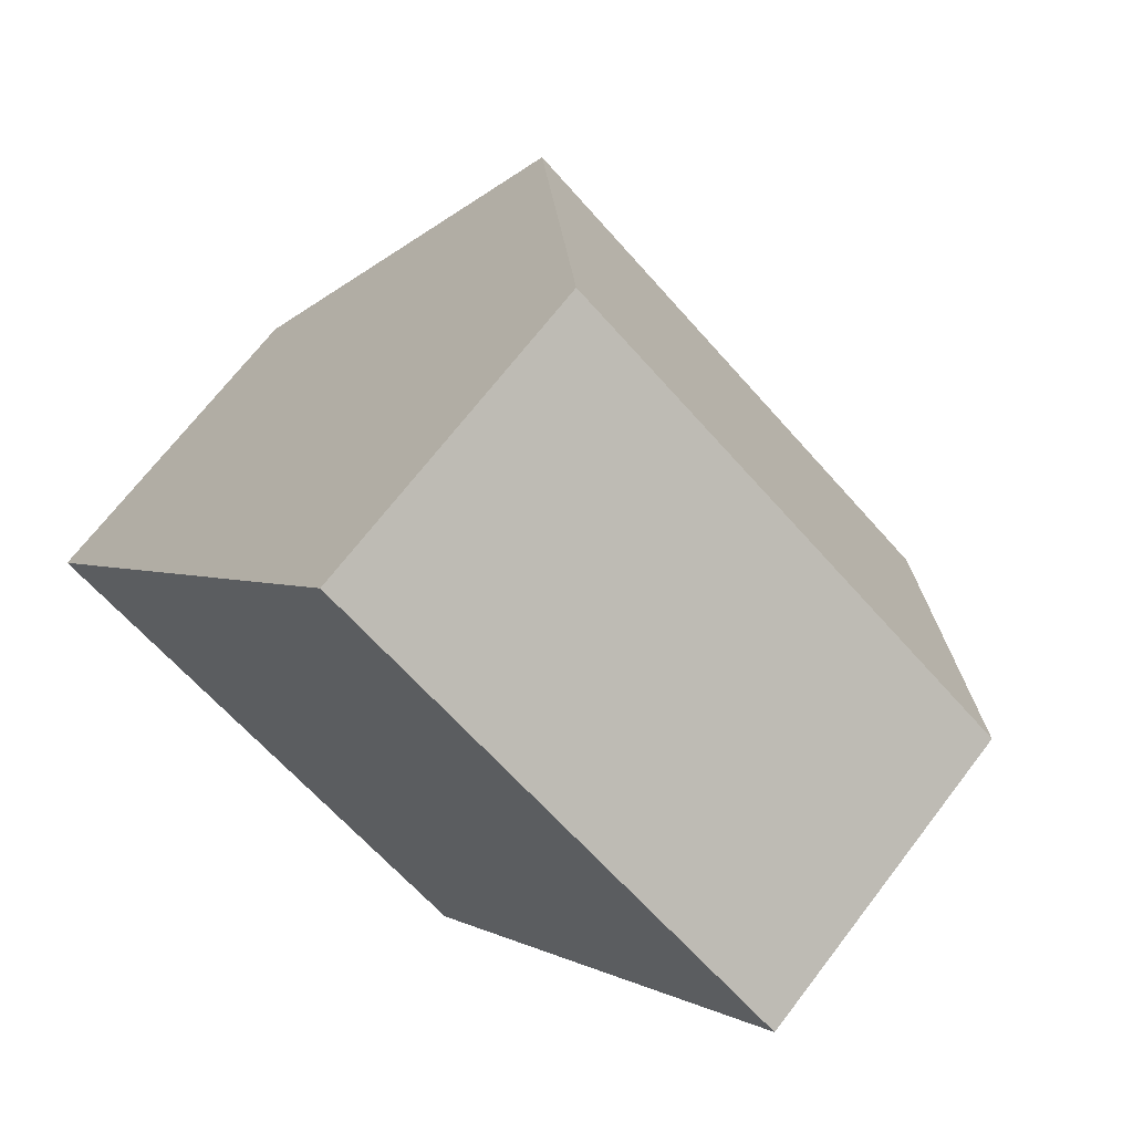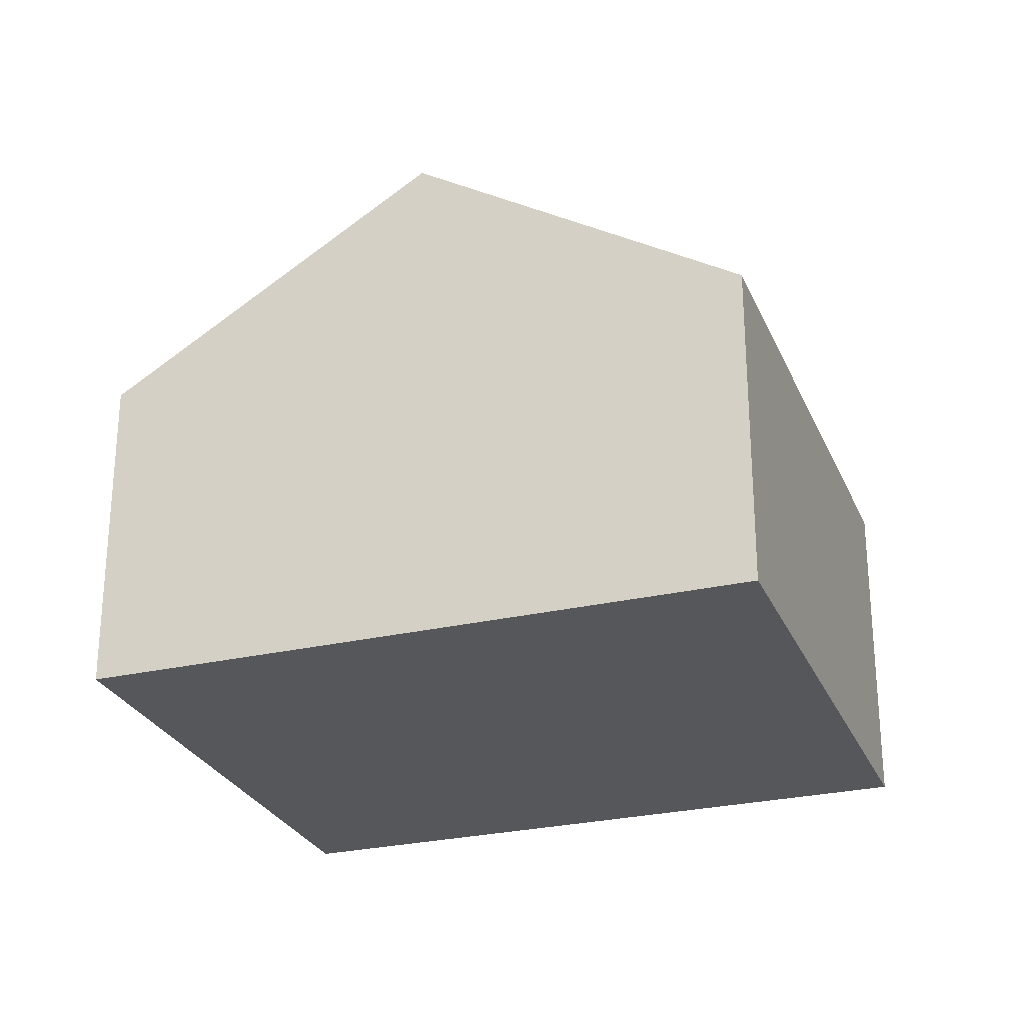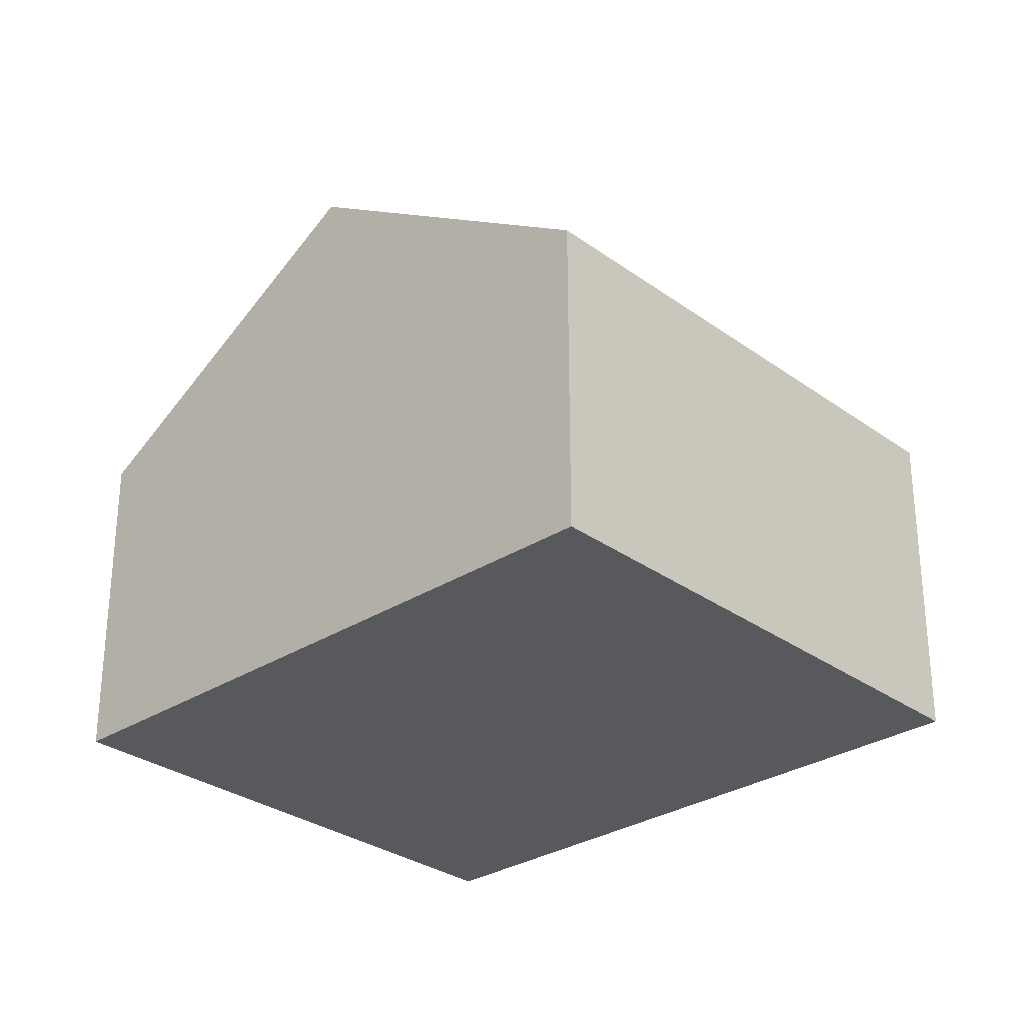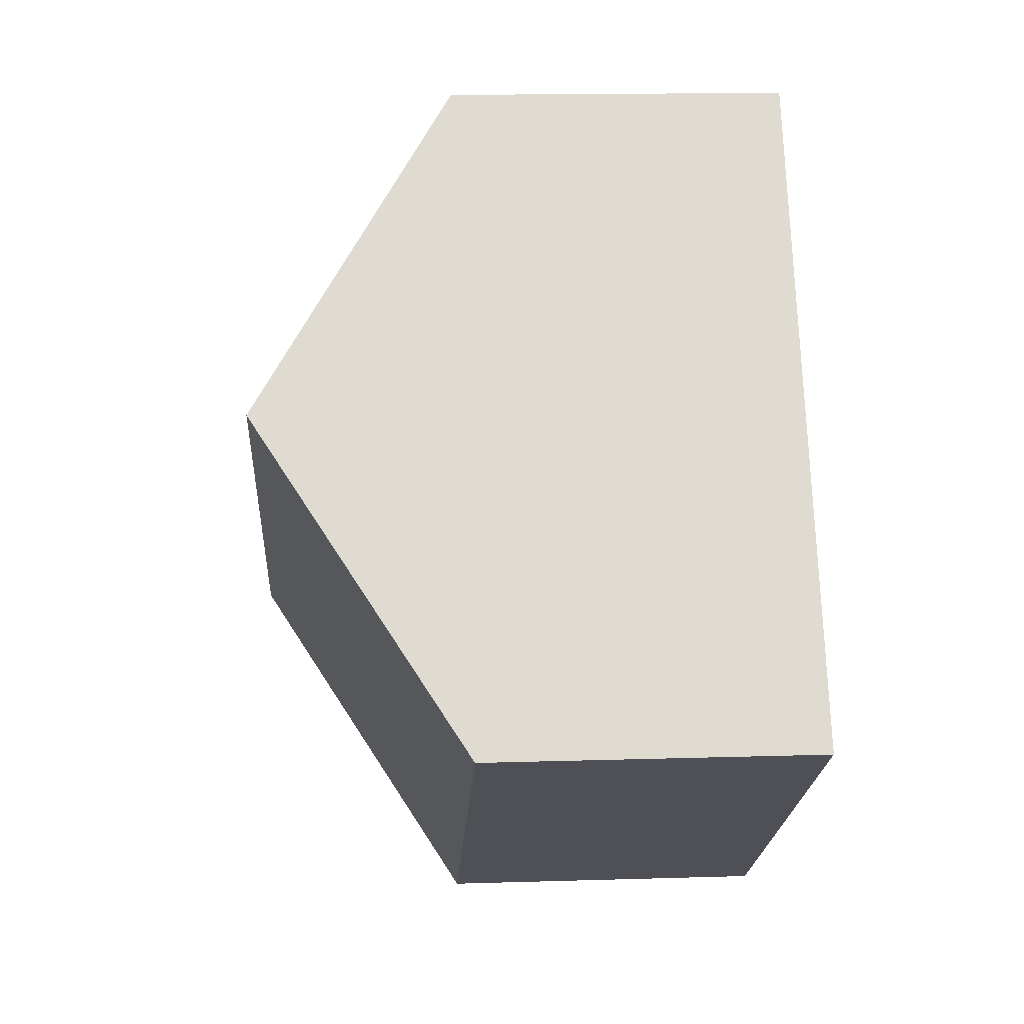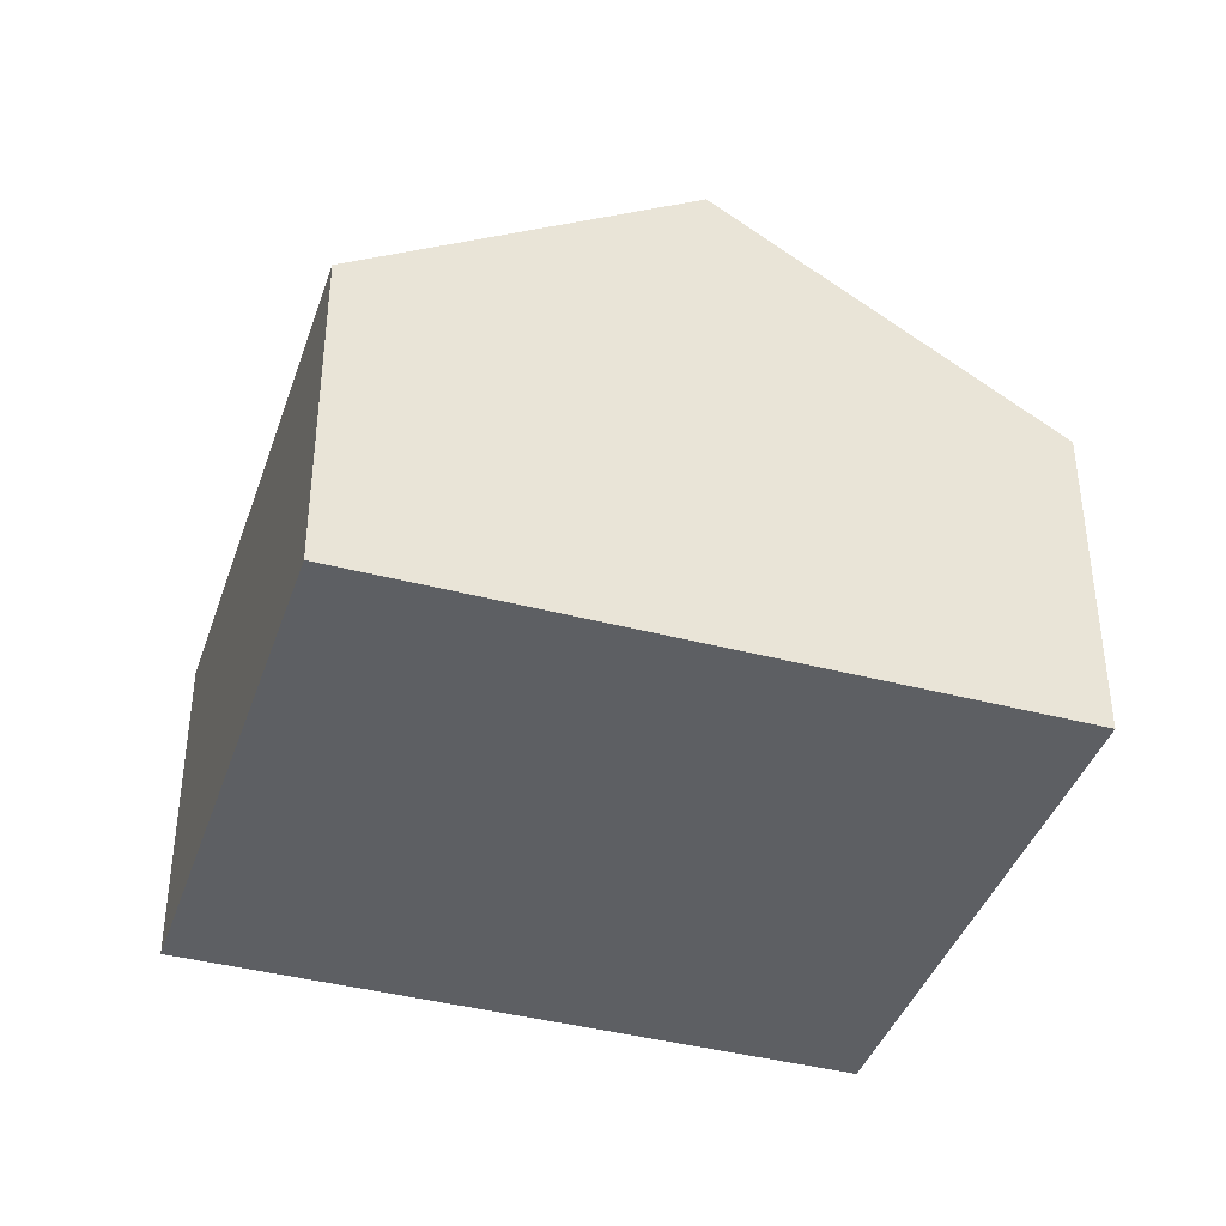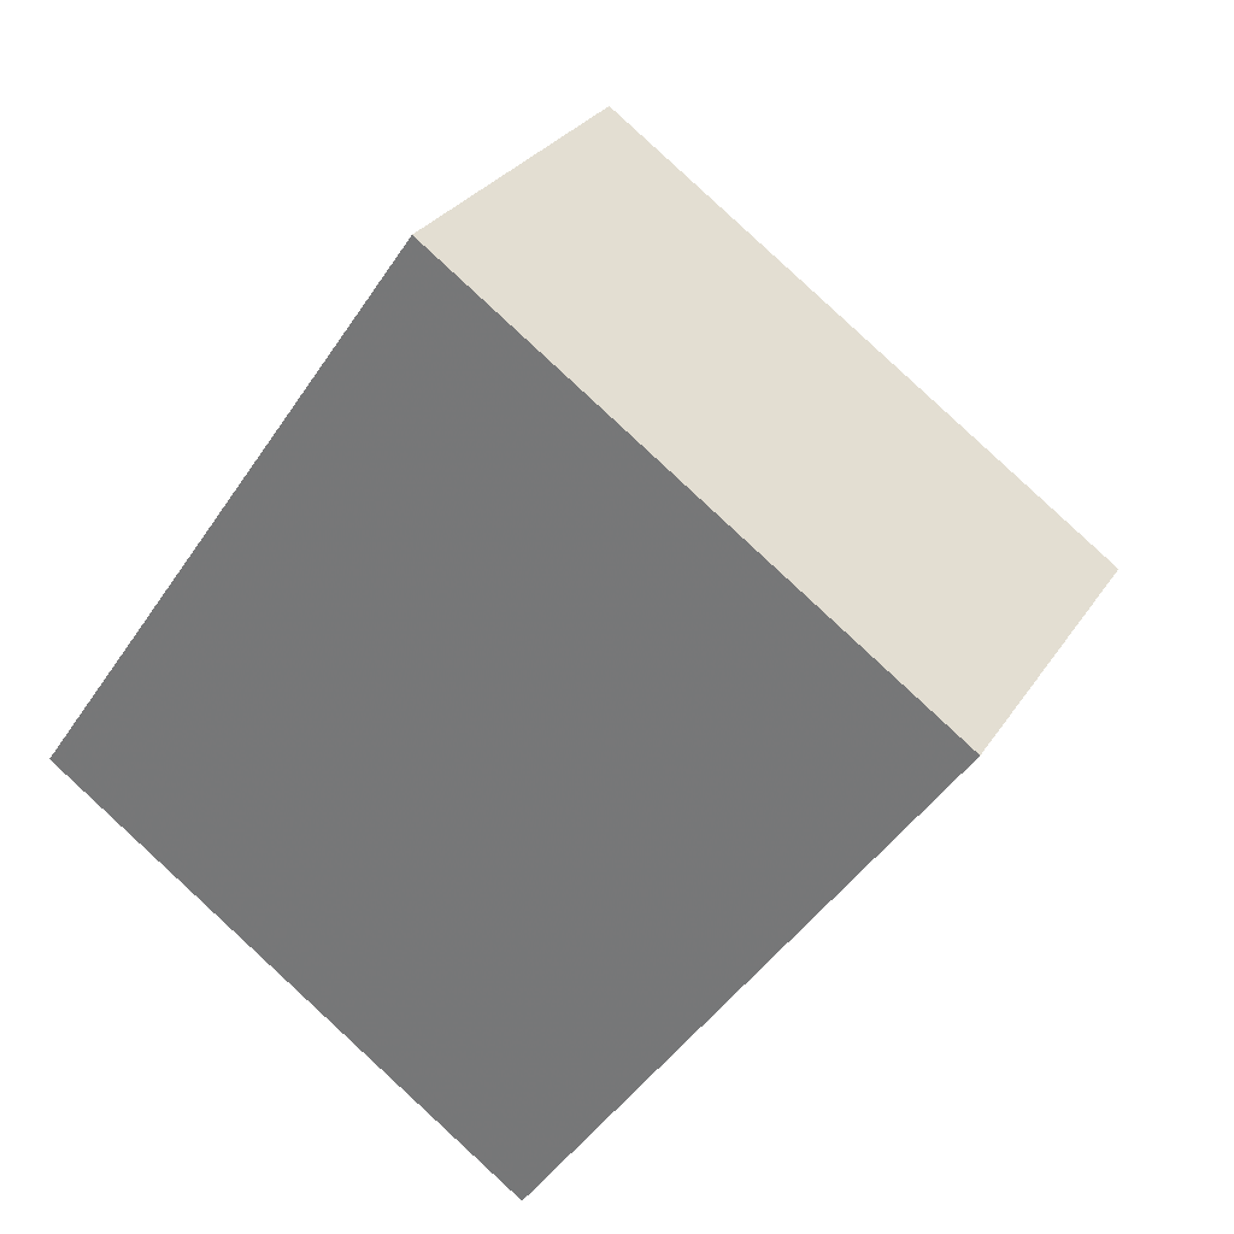
<metadata>
{"format":"obj","ext":"obj","renderer":"f3d","projection":"perspective","resolution":1024,"background":"white","views":[{"elev":69.0,"azim":-142.6,"up":"+Y"},{"elev":-27.1,"azim":144.7,"up":"+Z"},{"elev":-29.7,"azim":-11.8,"up":"+Z"},{"elev":15.5,"azim":86.3,"up":"+Y"},{"elev":-40.4,"azim":-73.0,"up":"+Z"},{"elev":28.4,"azim":-153.8,"up":"+Y"}]}
</metadata>
<code>
v -265.8 -56.44 3.793
v -260.5 -52.69 3.784
v -261.4 -62.84 3.735
v -256 -59.09 3.757
v -263.6 -59.61 6.105
v -258.3 -55.88 6.111
v -263.6 -59.61 6.105
v -265.8 -56.43 3.793
v -265.8 -56.44 3.796
v -265.8 -56.44 3.796
v -260.5 -52.69 3.786
v -260.5 -52.7 3.786
v -260.5 -52.7 3.784
v -258.3 -55.89 6.111
v -264.6 -58.19 5.069
v -259.3 -54.45 5.059
v -259.3 -54.44 5.059
v -264.4 -58.46 5.27
v -259.1 -54.72 5.26
v -259.1 -54.72 5.26
v -262 -56.79 5.266
v -262.2 -56.52 5.065
v -261.2 -57.95 6.108
v -258.3 -55.88 6.111
v -263.6 -59.61 6.105
v -263.6 -59.61 6.105
v -261.4 -62.84 3.735
v -258.3 -55.89 6.111
v -256 -59.1 3.756
v -264.6 -58.19 5.069
v -264.4 -58.47 5.27
v -263.5 -54.77 3.791
v -263.5 -54.76 3.789
v -261.2 -57.95 6.108
v -259 -61.17 3.745
v -256 -59.1 3.759
v -256 -59.09 3.759
v -261.4 -62.84 3.737
v -261.4 -62.84 3.737
v -259 -61.17 3.747
v -265.8 -56.43 3.793
v -265.8 -56.44 3.793
v -265.8 -56.44 -4.441e-16
v -265.8 -56.43 0
v -260.5 -52.69 3.786
v -260.5 -52.69 3.784
v -260.5 -52.69 0
v -260.5 -52.69 0
v -261.4 -62.84 3.737
v -261.4 -62.84 3.735
v -261.4 -62.84 0
v -261.4 -62.84 4.441e-16
v -256 -59.1 3.756
v -256 -59.09 3.757
v -256 -59.09 4.441e-16
v -256 -59.1 4.441e-16
v -264.4 -58.47 5.27
v -263.6 -59.61 6.105
v -263.6 -59.61 0
v -264.4 -58.47 8.882e-16
v -263.5 -54.76 3.789
v -265.8 -56.43 3.793
v -265.8 -56.43 0
v -263.5 -54.76 0
v -265.8 -56.44 3.793
v -265.8 -56.44 3.796
v -265.8 -56.44 -4.441e-16
v -265.8 -56.44 -4.441e-16
v -259.3 -54.44 5.059
v -260.5 -52.69 3.786
v -260.5 -52.69 0
v -259.3 -54.44 0
v -260.5 -52.69 3.784
v -260.5 -52.7 3.784
v -260.5 -52.7 0
v -260.5 -52.69 0
v -259.1 -54.72 5.26
v -259.3 -54.44 5.059
v -259.3 -54.44 0
v -259.1 -54.72 0
v -258.3 -55.88 6.111
v -259.1 -54.72 5.26
v -259.1 -54.72 0
v -258.3 -55.88 0
v -256 -59.09 3.759
v -258.3 -55.88 6.111
v -258.3 -55.88 0
v -256 -59.09 4.441e-16
v -261.4 -62.84 3.735
v -261.4 -62.84 3.735
v -261.4 -62.84 -4.441e-16
v -261.4 -62.84 0
v -259 -61.17 3.745
v -256 -59.1 3.756
v -256 -59.1 4.441e-16
v -259 -61.17 0
v -265.8 -56.44 3.796
v -264.6 -58.19 5.069
v -264.6 -58.19 0
v -265.8 -56.44 -4.441e-16
v -264.6 -58.19 5.069
v -264.4 -58.47 5.27
v -264.4 -58.47 8.882e-16
v -264.6 -58.19 0
v -260.5 -52.7 3.784
v -263.5 -54.76 3.789
v -263.5 -54.76 0
v -260.5 -52.7 0
v -261.4 -62.84 3.735
v -259 -61.17 3.745
v -259 -61.17 0
v -261.4 -62.84 -4.441e-16
v -256 -59.09 3.757
v -256 -59.09 3.759
v -256 -59.09 4.441e-16
v -256 -59.09 4.441e-16
v -263.6 -59.61 6.105
v -261.4 -62.84 3.737
v -261.4 -62.84 4.441e-16
v -263.6 -59.61 0
v -261.4 -62.84 0
v -265.8 -56.44 0
v -260.5 -52.69 0
v -256 -59.09 0
f 20 6 14 19
f 18 7 5 31
f 9 1 8 10
f 13 2 11 12
f 33 13 12 32
f 21 19 14 23
f 32 12 16 22
f 16 12 11 17
f 22 16 19 21
f 19 16 17 20
f 21 18 15 22
f 23 7 18 21
f 37 4 29 36
f 39 27 3 38
f 36 29 35 40
f 30 9 10 15
f 31 30 15 18
f 32 10 8 33
f 22 15 10 32
f 40 35 27 39
f 36 28 24 37
f 38 25 26 39
f 40 34 28 36
f 39 26 34 40
f 42 43 44 41
f 46 47 48 45
f 50 51 52 49
f 54 55 56 53
f 58 59 60 57
f 62 63 64 61
f 66 67 68 65
f 70 71 72 69
f 74 75 76 73
f 78 79 80 77
f 82 83 84 81
f 86 87 88 85
f 90 91 92 89
f 94 95 96 93
f 98 99 100 97
f 102 103 104 101
f 106 107 108 105
f 110 111 112 109
f 114 115 116 113
f 118 119 120 117
f 122 123 124 121

</code>
